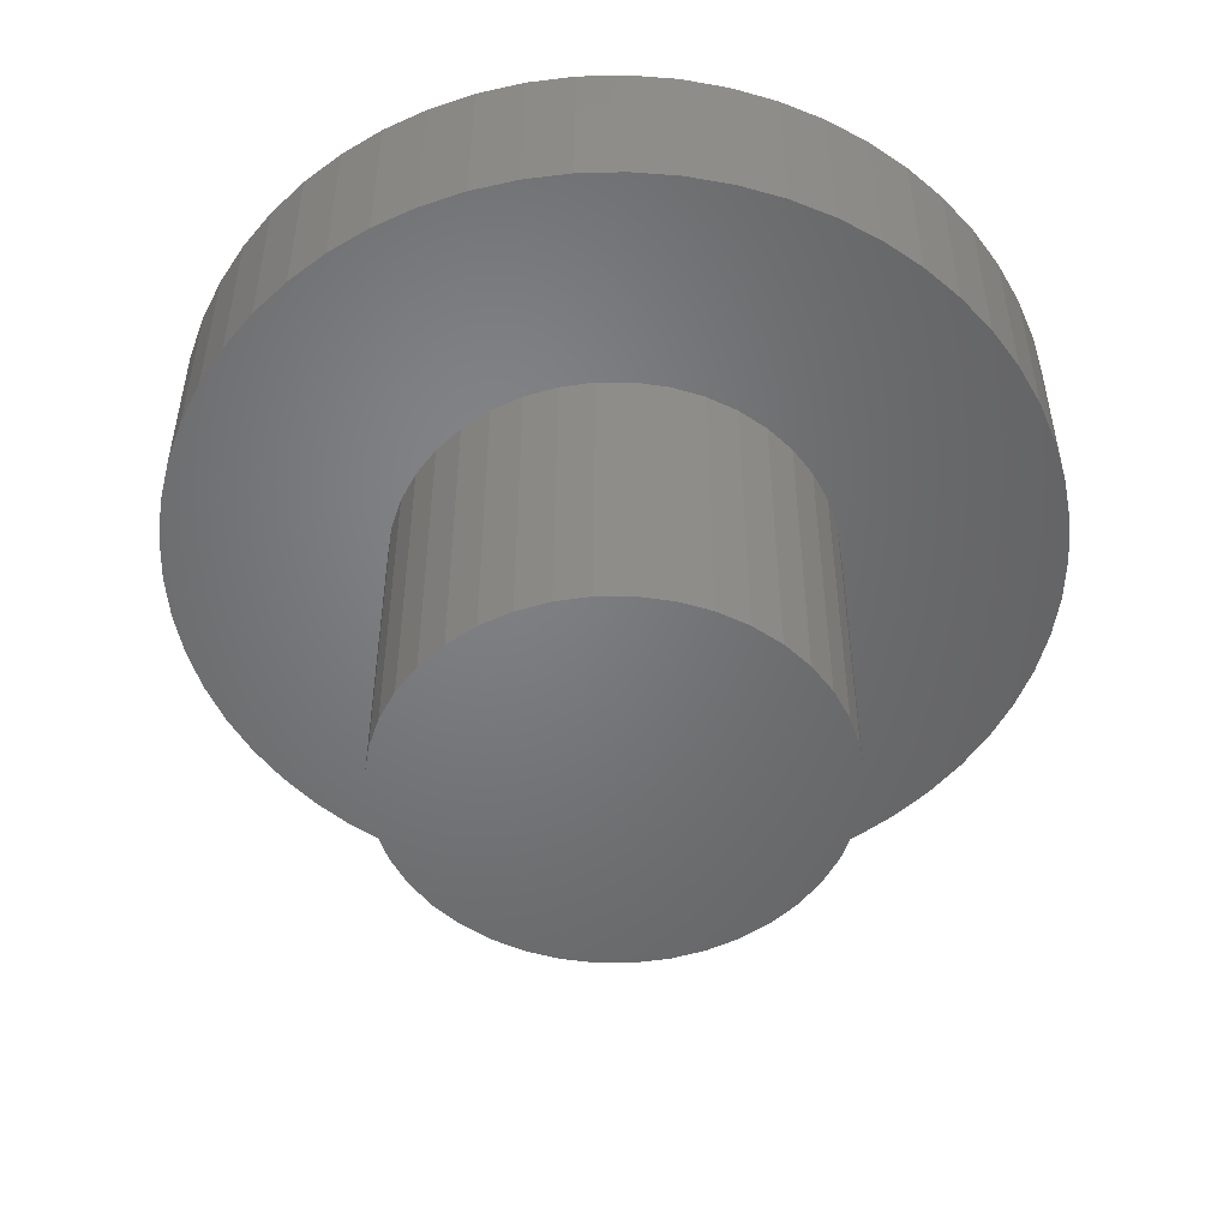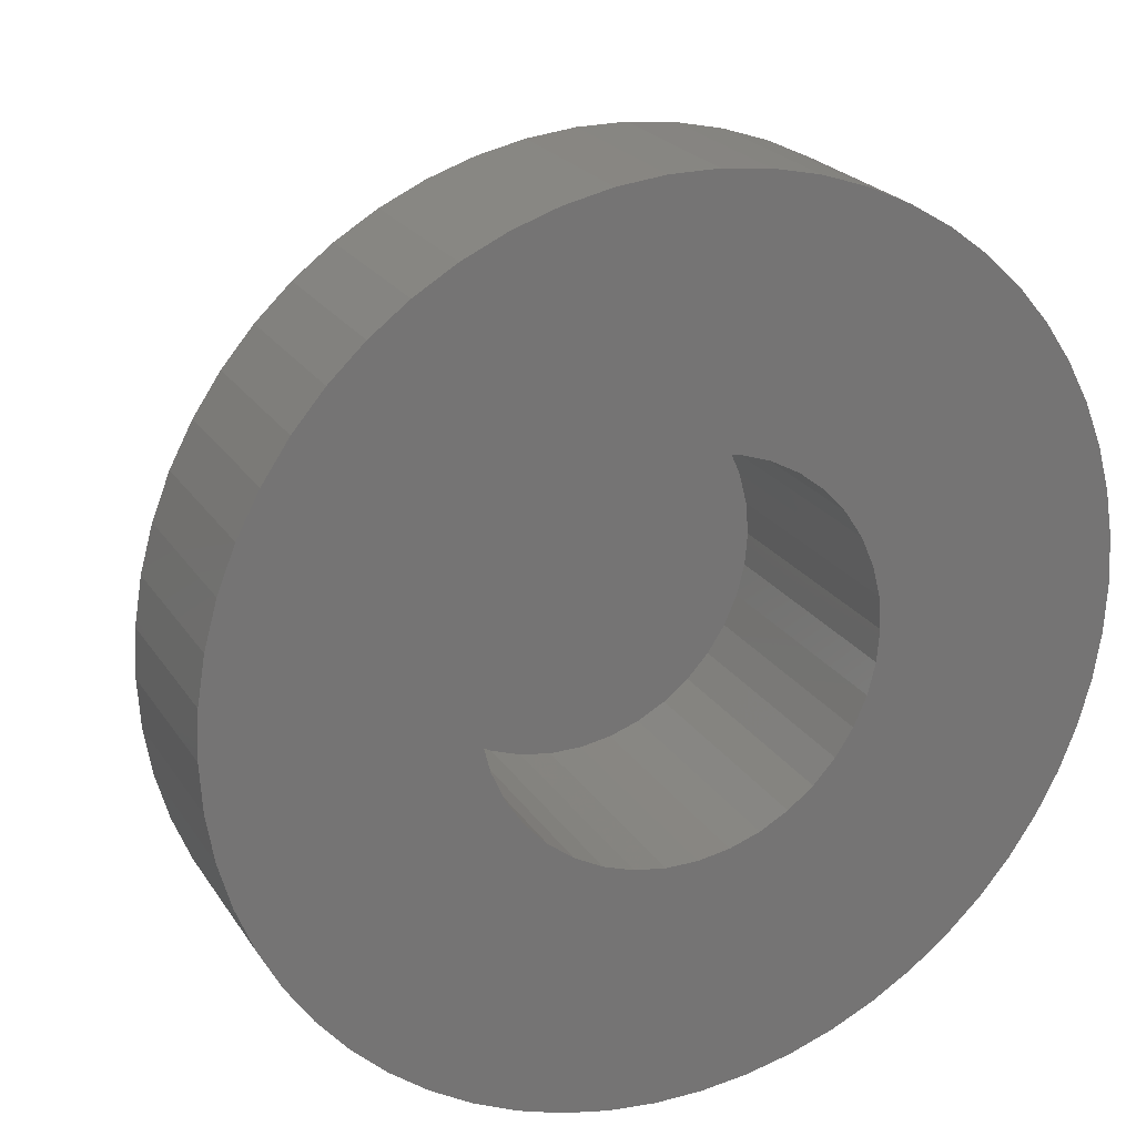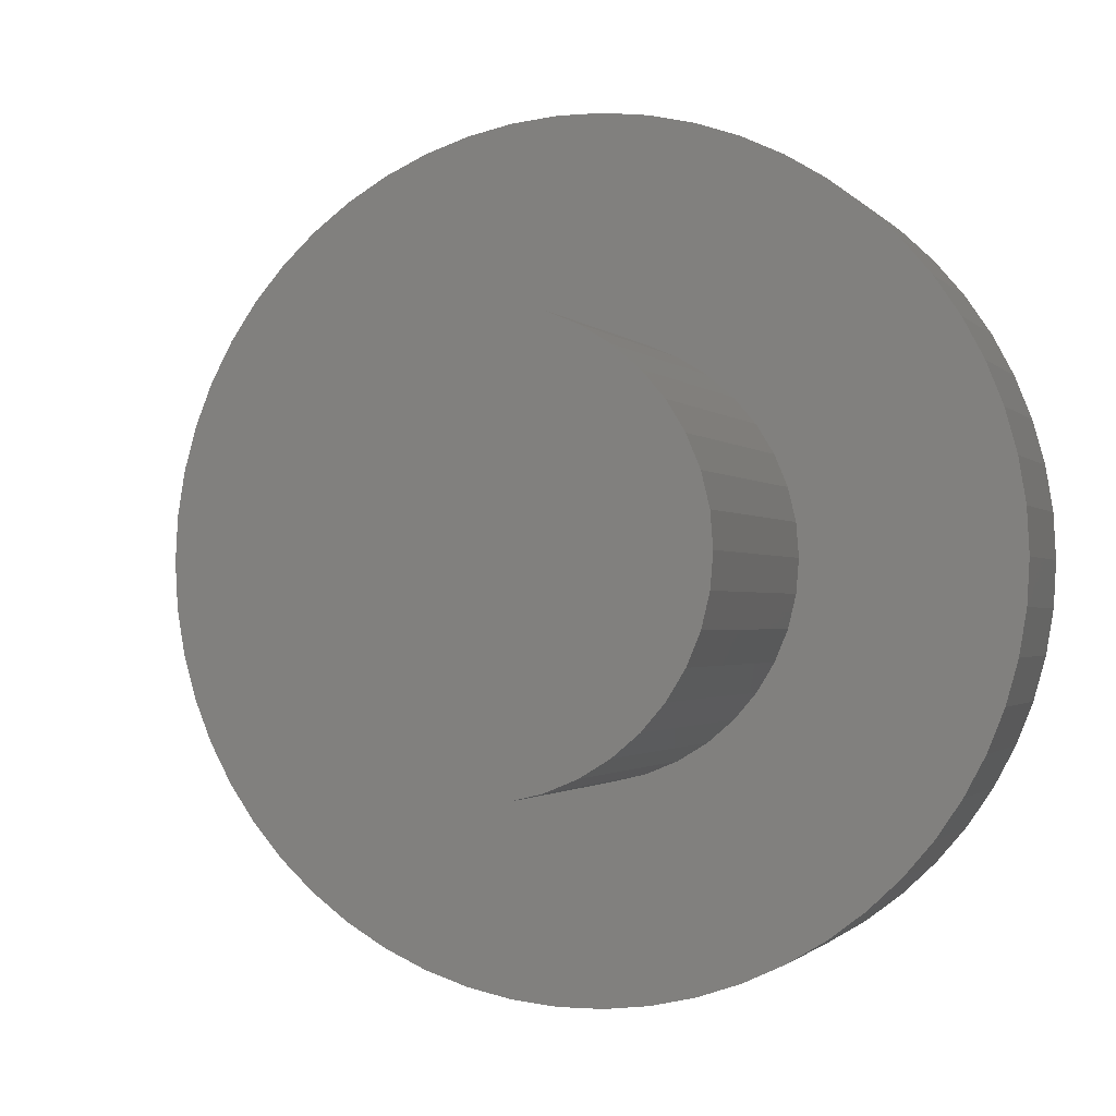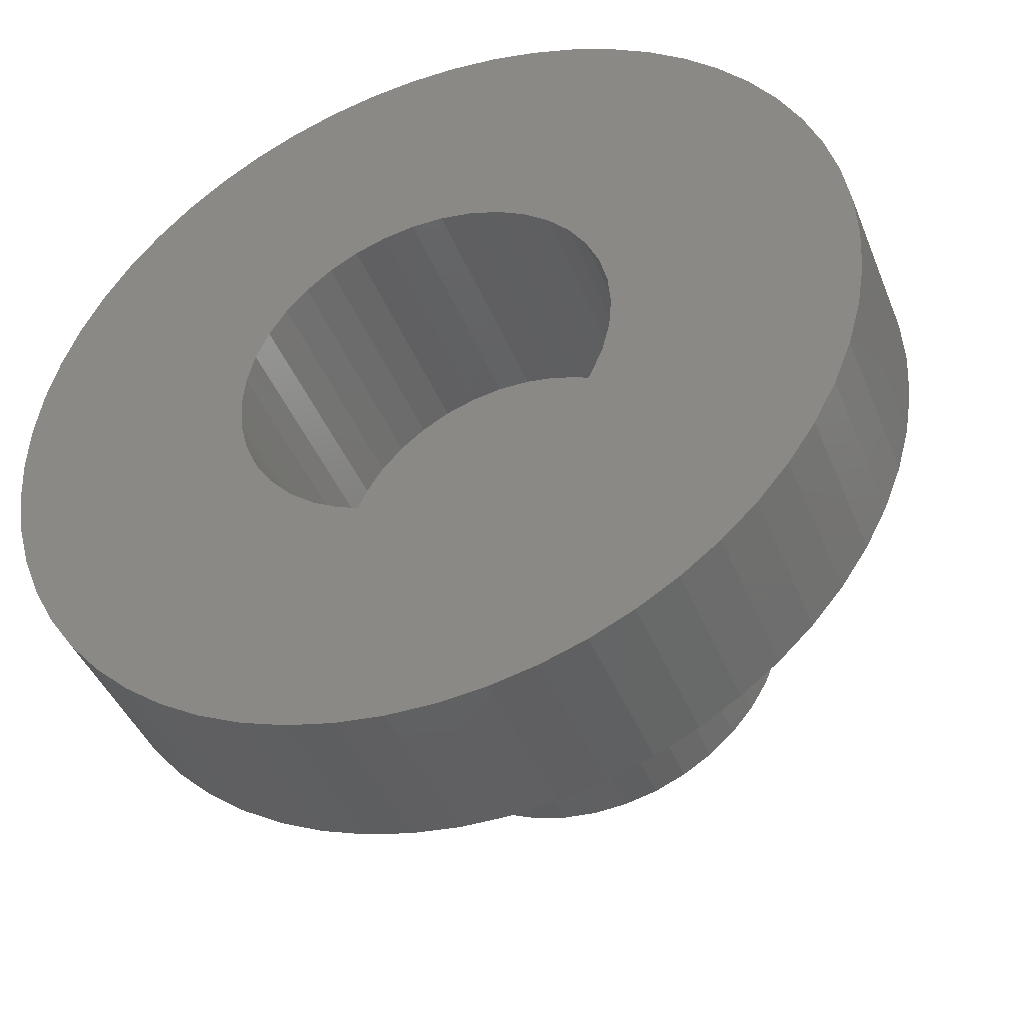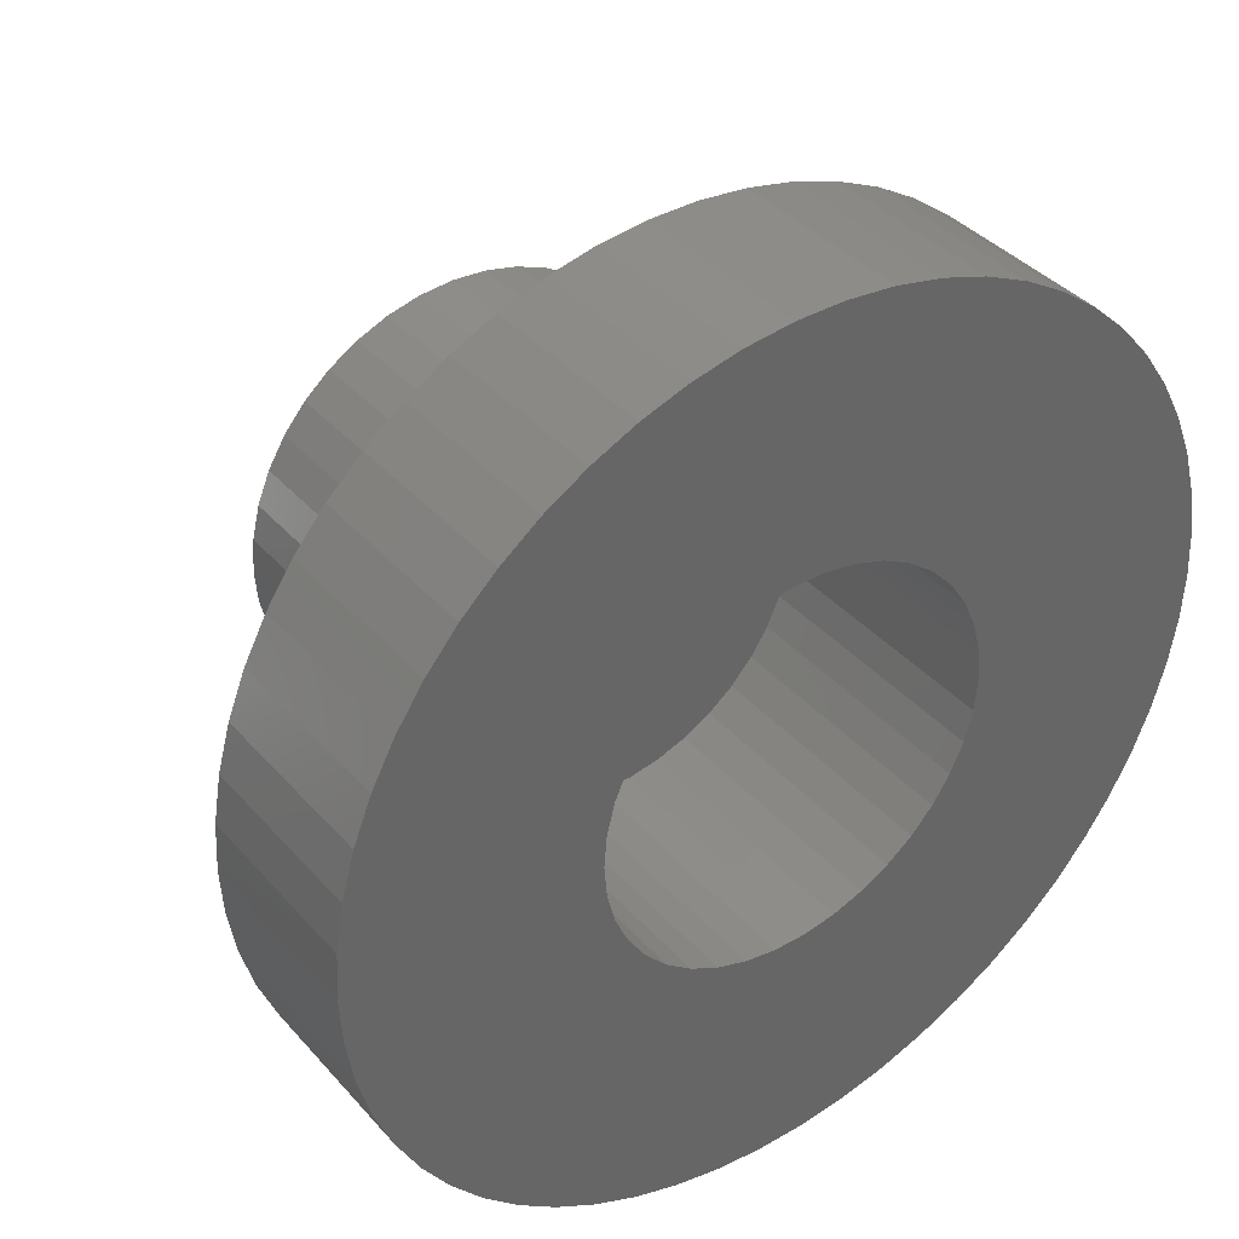
<metadata>
{"format":"stl","ext":"stl","renderer":"f3d","projection":"perspective","resolution":1024,"background":"white","views":[{"elev":-50.8,"azim":-85.4,"up":"+Z"},{"elev":22.7,"azim":-24.6,"up":"+Y"},{"elev":-1.3,"azim":-161.6,"up":"+Y"},{"elev":-42.5,"azim":20.9,"up":"+Y"},{"elev":38.3,"azim":-36.3,"up":"+Y"}]}
</metadata>
<code>
# stl→obj: 272 verts, 540 faces
v -6.634 2.235 7.8
v -2.1 2.281 7.8
v -1.696 2.595 7.8
v 2.932 1.007 7.8
v 3.058 0.5102 7.8
v 6.959 0.7568 7.8
v 1.245 -2.839 7.8
v 0.761 -3.005 7.8
v 6.353 -2.939 7.8
v -5.998 -3.609 7.8
v -5.573 -4.236 7.8
v -5.082 -4.814 7.8
v -4.532 -5.335 7.8
v -3.928 -5.794 7.8
v -3.279 -6.185 7.8
v -2.591 -6.503 7.8
v -1.873 -6.745 7.8
v -1.132 -6.908 7.8
v -0.379 -6.99 7.8
v -0.256 -3.089 7.8
v -0.761 -3.005 7.8
v -6.353 -2.939 7.8
v 0.256 -3.089 7.8
v 0.379 -6.99 7.8
v 1.132 -6.908 7.8
v 1.873 -6.745 7.8
v 2.591 -6.503 7.8
v 3.279 -6.185 7.8
v 3.928 -5.794 7.8
v 4.532 -5.335 7.8
v 5.082 -4.814 7.8
v 5.573 -4.236 7.8
v 5.998 -3.609 7.8
v -5.998 3.609 7.8
v -6.353 2.939 7.8
v -0.761 3.005 7.8
v -0.256 3.089 7.8
v -0.379 6.99 7.8
v -1.132 6.908 7.8
v -1.873 6.745 7.8
v -2.591 6.503 7.8
v -3.279 6.185 7.8
v -3.928 5.794 7.8
v -4.532 5.335 7.8
v -5.082 4.814 7.8
v -5.573 4.236 7.8
v 0.256 3.089 7.8
v 0.761 3.005 7.8
v 6.353 2.939 7.8
v 5.998 3.609 7.8
v 5.573 4.236 7.8
v 5.082 4.814 7.8
v 4.532 5.335 7.8
v 3.928 5.794 7.8
v 3.279 6.185 7.8
v 2.591 6.503 7.8
v 1.873 6.745 7.8
v 1.132 6.908 7.8
v 0.379 6.99 7.8
v -1.245 -2.839 7.8
v -1.696 -2.595 7.8
v -2.1 -2.281 7.8
v -6.634 -2.235 7.8
v -1.245 2.839 7.8
v -2.446 1.904 7.8
v -6.836 1.505 7.8
v -2.726 1.475 7.8
v -2.932 1.007 7.8
v -6.959 0.7568 7.8
v -3.058 0.5102 7.8
v -3.1 3.796e-16 7.8
v -7 8.572e-16 7.8
v -3.058 -0.5102 7.8
v -6.959 -0.7568 7.8
v -2.932 -1.007 7.8
v -6.836 -1.505 7.8
v -2.726 -1.475 7.8
v -2.446 -1.904 7.8
v 6.634 2.235 7.8
v 1.245 2.839 7.8
v 1.696 2.595 7.8
v 2.446 1.904 7.8
v 6.836 1.505 7.8
v 2.1 2.281 7.8
v 2.726 1.475 7.8
v 7 0 7.8
v 3.1 0 7.8
v 6.959 -0.7568 7.8
v 3.058 -0.5102 7.8
v 6.836 -1.505 7.8
v 2.932 -1.007 7.8
v 2.726 -1.475 7.8
v 6.634 -2.235 7.8
v 2.446 -1.904 7.8
v 2.1 -2.281 7.8
v 1.696 -2.595 7.8
v 0.256 -3.089 3.8
v 0.761 -3.005 3.8
v 1.245 -2.839 3.8
v 1.696 -2.595 3.8
v 2.1 -2.281 3.8
v 2.446 -1.904 3.8
v 2.726 -1.475 3.8
v 2.932 -1.007 3.8
v 3.058 -0.5102 3.8
v 3.1 0 3.8
v -0.256 -3.089 3.8
v -0.761 -3.005 3.8
v -1.245 -2.839 3.8
v -1.696 -2.595 3.8
v -2.1 -2.281 3.8
v -2.446 -1.904 3.8
v -2.726 -1.475 3.8
v -2.932 -1.007 3.8
v -3.058 -0.5102 3.8
v -3.1 3.796e-16 3.8
v -0.256 3.089 3.8
v -0.761 3.005 3.8
v -1.245 2.839 3.8
v -1.696 2.595 3.8
v -2.1 2.281 3.8
v -2.446 1.904 3.8
v -2.726 1.475 3.8
v -2.932 1.007 3.8
v -3.058 0.5102 3.8
v 0.256 3.089 3.8
v 0.761 3.005 3.8
v 1.245 2.839 3.8
v 1.696 2.595 3.8
v 2.1 2.281 3.8
v 2.446 1.904 3.8
v 2.726 1.475 3.8
v 2.932 1.007 3.8
v 3.058 0.5102 3.8
v -2.832 2.057 5
v -6.634 2.235 5
v -2.475 2.475 5
v 6.634 2.235 5
v 2.832 2.057 5
v 2.475 2.475 5
v -5.998 -3.609 5
v -6.353 -2.939 5
v -2.057 -2.832 5
v -1.589 -3.119 5
v -1.082 -3.329 5
v -0.5475 -3.457 5
v -6.429e-16 -3.5 5
v 0.379 -6.99 5
v -0.379 -6.99 5
v -1.132 -6.908 5
v -1.873 -6.745 5
v -2.591 -6.503 5
v -3.279 -6.185 5
v -3.928 -5.794 5
v -4.532 -5.335 5
v -5.082 -4.814 5
v -5.573 -4.236 5
v 5.998 -3.609 5
v 5.573 -4.236 5
v 5.082 -4.814 5
v 4.532 -5.335 5
v 3.928 -5.794 5
v 3.279 -6.185 5
v 2.591 -6.503 5
v 1.873 -6.745 5
v 1.132 -6.908 5
v 2.143e-16 3.5 5
v -0.5475 3.457 5
v -5.998 3.609 5
v -5.573 4.236 5
v -5.082 4.814 5
v -4.532 5.335 5
v -3.928 5.794 5
v -3.279 6.185 5
v -2.591 6.503 5
v -1.873 6.745 5
v -1.132 6.908 5
v -0.379 6.99 5
v 0.379 6.99 5
v 1.132 6.908 5
v 1.873 6.745 5
v 2.591 6.503 5
v 3.279 6.185 5
v 3.928 5.794 5
v 4.532 5.335 5
v 5.082 4.814 5
v 5.573 4.236 5
v 5.998 3.609 5
v 0.5475 3.457 5
v 0.5475 -3.457 5
v 1.082 -3.329 5
v 1.589 -3.119 5
v 2.057 -2.832 5
v 6.353 -2.939 5
v -1.589 3.119 5
v -6.353 2.939 5
v -1.082 3.329 5
v -2.057 2.832 5
v -3.457 0.5475 5
v -6.959 0.7568 5
v -3.329 1.082 5
v -6.836 1.505 5
v -3.119 1.589 5
v -3.119 -1.589 5
v -6.836 -1.505 5
v -3.329 -1.082 5
v -6.959 -0.7568 5
v -3.457 -0.5475 5
v -7 8.572e-16 5
v -3.5 4.286e-16 5
v -2.475 -2.475 5
v -6.634 -2.235 5
v -2.832 -2.057 5
v 1.589 3.119 5
v 1.082 3.329 5
v 6.353 2.939 5
v 2.057 2.832 5
v 3.457 0.5475 5
v 3.329 1.082 5
v 6.959 0.7568 5
v 3.119 1.589 5
v 6.836 1.505 5
v 3.119 -1.589 5
v 3.329 -1.082 5
v 6.836 -1.505 5
v 3.457 -0.5475 5
v 6.959 -0.7568 5
v 3.5 0 5
v 7 0 5
v 2.475 -2.475 5
v 2.832 -2.057 5
v 6.634 -2.235 5
v 3.5 0 0
v 3.457 -0.5475 0
v 3.329 -1.082 0
v 3.119 -1.589 0
v 2.832 -2.057 0
v 2.475 -2.475 0
v 2.057 -2.832 0
v 1.589 -3.119 0
v 1.082 -3.329 0
v 0.5475 -3.457 0
v -6.429e-16 -3.5 0
v -0.5475 -3.457 0
v -1.082 -3.329 0
v -1.589 -3.119 0
v -2.057 -2.832 0
v -2.475 -2.475 0
v -2.832 -2.057 0
v -3.119 -1.589 0
v -3.329 -1.082 0
v -3.457 -0.5475 0
v -3.5 4.286e-16 0
v -3.457 0.5475 0
v -3.329 1.082 0
v -3.119 1.589 0
v -2.832 2.057 0
v -2.475 2.475 0
v -2.057 2.832 0
v -1.589 3.119 0
v -1.082 3.329 0
v -0.5475 3.457 0
v 2.143e-16 3.5 0
v 0.5475 3.457 0
v 1.082 3.329 0
v 1.589 3.119 0
v 2.057 2.832 0
v 2.475 2.475 0
v 2.832 2.057 0
v 3.119 1.589 0
v 3.329 1.082 0
v 3.457 0.5475 0
f 1 2 3
f 4 5 6
f 7 8 9
f 10 11 12
f 10 12 13
f 10 13 14
f 10 14 15
f 10 15 16
f 10 16 17
f 10 17 18
f 10 18 19
f 10 19 20
f 10 20 21
f 10 21 22
f 23 20 19
f 23 19 24
f 23 24 25
f 23 25 26
f 23 26 27
f 23 27 28
f 23 28 29
f 23 29 30
f 23 30 31
f 23 31 32
f 23 32 33
f 23 33 9
f 23 9 8
f 34 35 36
f 34 36 37
f 34 37 38
f 34 38 39
f 34 39 40
f 34 40 41
f 34 41 42
f 34 42 43
f 34 43 44
f 34 44 45
f 34 45 46
f 47 48 49
f 47 49 50
f 47 50 51
f 47 51 52
f 47 52 53
f 47 53 54
f 47 54 55
f 47 55 56
f 47 56 57
f 47 57 58
f 47 58 59
f 47 59 38
f 47 38 37
f 22 21 60
f 22 60 61
f 22 61 62
f 22 62 63
f 36 35 64
f 64 35 1
f 64 1 3
f 2 1 65
f 65 1 66
f 65 66 67
f 67 66 68
f 68 66 69
f 68 69 70
f 70 69 71
f 71 69 72
f 71 72 73
f 73 72 74
f 73 74 75
f 75 74 76
f 75 76 77
f 77 76 78
f 78 76 63
f 78 63 62
f 49 48 79
f 79 48 80
f 79 80 81
f 82 83 84
f 84 83 79
f 84 79 81
f 4 6 85
f 85 6 83
f 85 83 82
f 6 5 86
f 86 5 87
f 86 87 88
f 88 87 89
f 88 89 90
f 90 89 91
f 90 91 92
f 90 92 93
f 93 92 94
f 93 94 95
f 93 95 9
f 9 95 96
f 9 96 7
f 97 8 98
f 98 8 7
f 98 7 99
f 99 7 96
f 99 96 100
f 100 96 95
f 100 95 101
f 101 95 94
f 101 94 102
f 102 94 92
f 102 92 103
f 103 92 91
f 103 91 104
f 104 91 89
f 104 89 105
f 105 89 87
f 105 87 106
f 8 97 23
f 23 97 107
f 23 107 20
f 20 107 108
f 20 108 21
f 21 108 109
f 21 109 60
f 60 109 110
f 60 110 61
f 61 110 111
f 61 111 62
f 62 111 112
f 62 112 78
f 78 112 113
f 78 113 77
f 77 113 114
f 77 114 75
f 75 114 115
f 75 115 73
f 73 115 116
f 73 116 71
f 117 36 118
f 118 36 64
f 118 64 119
f 119 64 3
f 119 3 120
f 120 3 2
f 120 2 121
f 121 2 65
f 121 65 122
f 122 65 67
f 122 67 123
f 123 67 68
f 123 68 124
f 124 68 70
f 124 70 125
f 125 70 71
f 125 71 116
f 36 117 37
f 37 117 126
f 37 126 47
f 47 126 127
f 47 127 48
f 48 127 128
f 48 128 80
f 80 128 129
f 80 129 81
f 81 129 130
f 81 130 84
f 84 130 131
f 84 131 82
f 82 131 132
f 82 132 85
f 85 132 133
f 85 133 4
f 4 133 134
f 4 134 5
f 5 134 106
f 5 106 87
f 126 117 127
f 127 117 118
f 127 118 128
f 128 118 119
f 128 119 129
f 129 119 120
f 129 120 130
f 130 120 121
f 130 121 131
f 131 121 122
f 131 122 132
f 132 122 123
f 132 123 133
f 133 123 124
f 133 124 134
f 134 124 125
f 134 125 106
f 106 125 116
f 106 116 105
f 105 116 115
f 105 115 104
f 104 115 114
f 104 114 103
f 103 114 113
f 103 113 102
f 102 113 112
f 102 112 101
f 101 112 111
f 101 111 100
f 100 111 110
f 100 110 99
f 99 110 109
f 99 109 98
f 98 109 108
f 98 108 97
f 97 108 107
f 135 136 137
f 138 139 140
f 141 142 143
f 141 143 144
f 141 144 145
f 141 145 146
f 141 146 147
f 141 147 148
f 141 148 149
f 141 149 150
f 141 150 151
f 141 151 152
f 141 152 153
f 141 153 154
f 141 154 155
f 141 155 156
f 141 156 157
f 147 158 159
f 147 159 160
f 147 160 161
f 147 161 162
f 147 162 163
f 147 163 164
f 147 164 165
f 147 165 166
f 147 166 148
f 167 168 169
f 167 169 170
f 167 170 171
f 167 171 172
f 167 172 173
f 167 173 174
f 167 174 175
f 167 175 176
f 167 176 177
f 167 177 178
f 167 178 179
f 167 179 180
f 167 180 181
f 167 181 182
f 167 182 183
f 167 183 184
f 167 184 185
f 167 185 186
f 167 186 187
f 167 187 188
f 167 188 189
f 158 147 190
f 158 190 191
f 158 191 192
f 158 192 193
f 158 193 194
f 195 196 197
f 197 196 169
f 197 169 168
f 195 198 196
f 196 198 137
f 196 137 136
f 199 200 201
f 201 200 202
f 201 202 203
f 203 202 136
f 203 136 135
f 204 205 206
f 206 205 207
f 206 207 208
f 208 207 209
f 208 209 210
f 210 209 200
f 210 200 199
f 143 142 211
f 211 142 212
f 211 212 213
f 213 212 205
f 213 205 204
f 214 215 216
f 216 215 189
f 216 189 188
f 214 216 217
f 217 216 138
f 217 138 140
f 218 219 220
f 220 219 221
f 220 221 222
f 222 221 139
f 222 139 138
f 223 224 225
f 225 224 226
f 225 226 227
f 227 226 228
f 227 228 229
f 229 228 218
f 229 218 220
f 193 230 194
f 194 230 231
f 194 231 232
f 232 231 223
f 232 223 225
f 233 228 234
f 234 228 226
f 234 226 235
f 235 226 224
f 235 224 236
f 236 224 223
f 236 223 237
f 237 223 231
f 237 231 238
f 238 231 230
f 238 230 239
f 239 230 193
f 239 193 240
f 240 193 192
f 240 192 241
f 241 192 191
f 241 191 242
f 242 191 190
f 242 190 243
f 243 190 147
f 243 147 244
f 244 147 146
f 244 146 245
f 245 146 145
f 245 145 246
f 246 145 144
f 246 144 247
f 247 144 143
f 247 143 248
f 248 143 211
f 248 211 249
f 249 211 213
f 249 213 250
f 250 213 204
f 250 204 251
f 251 204 206
f 251 206 252
f 252 206 208
f 252 208 253
f 253 208 210
f 253 210 254
f 254 210 199
f 254 199 255
f 255 199 201
f 255 201 256
f 256 201 203
f 256 203 257
f 257 203 135
f 257 135 258
f 258 135 137
f 258 137 259
f 259 137 198
f 259 198 260
f 260 198 195
f 260 195 261
f 261 195 197
f 261 197 262
f 262 197 168
f 262 168 263
f 263 168 167
f 263 167 264
f 264 167 189
f 264 189 265
f 265 189 215
f 265 215 266
f 266 215 214
f 266 214 267
f 267 214 217
f 267 217 268
f 268 217 140
f 268 140 269
f 269 140 139
f 269 139 270
f 270 139 221
f 270 221 271
f 271 221 219
f 271 219 272
f 272 219 218
f 272 218 233
f 233 218 228
f 229 86 227
f 227 86 88
f 227 88 225
f 225 88 90
f 225 90 232
f 232 90 93
f 232 93 194
f 194 93 9
f 194 9 158
f 158 9 33
f 158 33 159
f 159 33 32
f 159 32 160
f 160 32 31
f 160 31 161
f 161 31 30
f 161 30 162
f 162 30 29
f 162 29 163
f 163 29 28
f 163 28 164
f 164 28 27
f 164 27 165
f 165 27 26
f 165 26 166
f 166 26 25
f 166 25 148
f 148 25 24
f 148 24 149
f 149 24 19
f 149 19 150
f 150 19 18
f 150 18 151
f 151 18 17
f 151 17 152
f 152 17 16
f 152 16 153
f 153 16 15
f 153 15 154
f 154 15 14
f 154 14 155
f 155 14 13
f 155 13 156
f 156 13 12
f 156 12 157
f 157 12 11
f 157 11 141
f 141 11 10
f 141 10 142
f 142 10 22
f 142 22 212
f 212 22 63
f 212 63 205
f 205 63 76
f 205 76 207
f 207 76 74
f 207 74 209
f 209 74 72
f 209 72 200
f 200 72 69
f 200 69 202
f 202 69 66
f 202 66 136
f 136 66 1
f 136 1 196
f 196 1 35
f 196 35 169
f 169 35 34
f 169 34 170
f 170 34 46
f 170 46 171
f 171 46 45
f 171 45 172
f 172 45 44
f 172 44 173
f 173 44 43
f 173 43 174
f 174 43 42
f 174 42 175
f 175 42 41
f 175 41 176
f 176 41 40
f 176 40 177
f 177 40 39
f 177 39 178
f 178 39 38
f 178 38 179
f 179 38 59
f 179 59 180
f 180 59 58
f 180 58 181
f 181 58 57
f 181 57 182
f 182 57 56
f 182 56 183
f 183 56 55
f 183 55 184
f 184 55 54
f 184 54 185
f 185 54 53
f 185 53 186
f 186 53 52
f 186 52 187
f 187 52 51
f 187 51 188
f 188 51 50
f 188 50 216
f 216 50 49
f 216 49 138
f 138 49 79
f 138 79 222
f 222 79 83
f 222 83 220
f 220 83 6
f 220 6 229
f 229 6 86
f 263 264 262
f 243 244 242
f 242 244 245
f 242 245 241
f 241 245 246
f 241 246 240
f 240 246 247
f 240 247 239
f 239 247 248
f 239 248 238
f 238 248 249
f 238 249 237
f 237 249 250
f 237 250 236
f 236 250 251
f 236 251 235
f 235 251 252
f 235 252 234
f 234 252 253
f 234 253 233
f 233 253 254
f 233 254 272
f 272 254 255
f 272 255 271
f 271 255 256
f 271 256 270
f 270 256 257
f 270 257 269
f 269 257 258
f 269 258 268
f 268 258 259
f 268 259 267
f 267 259 260
f 267 260 266
f 266 260 261
f 266 261 265
f 265 261 262
f 265 262 264

</code>
